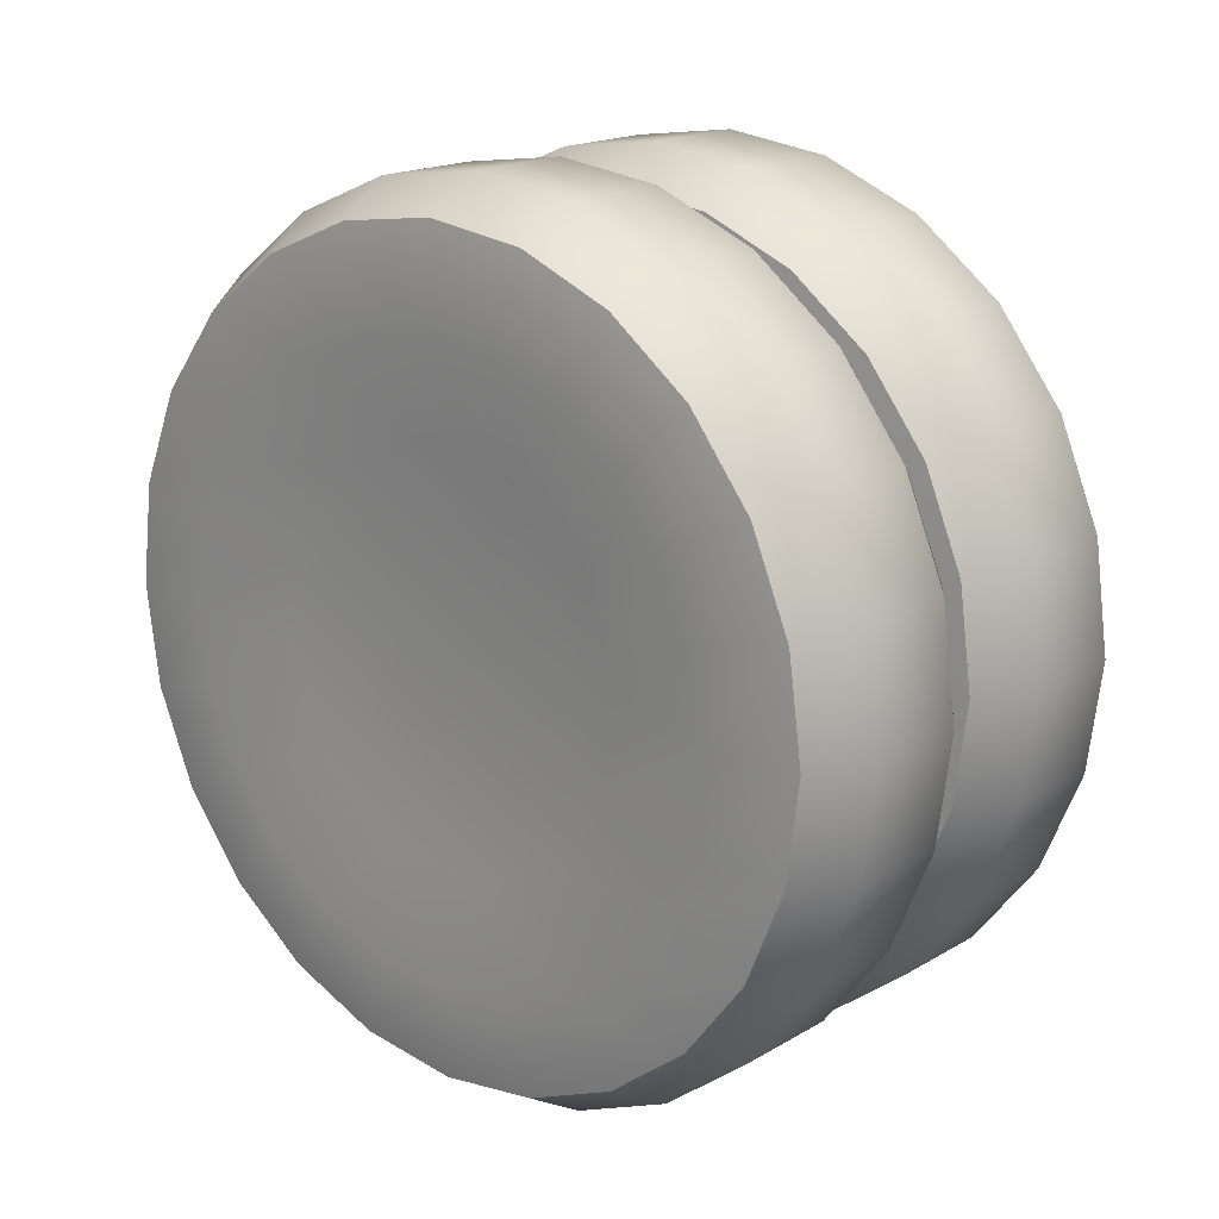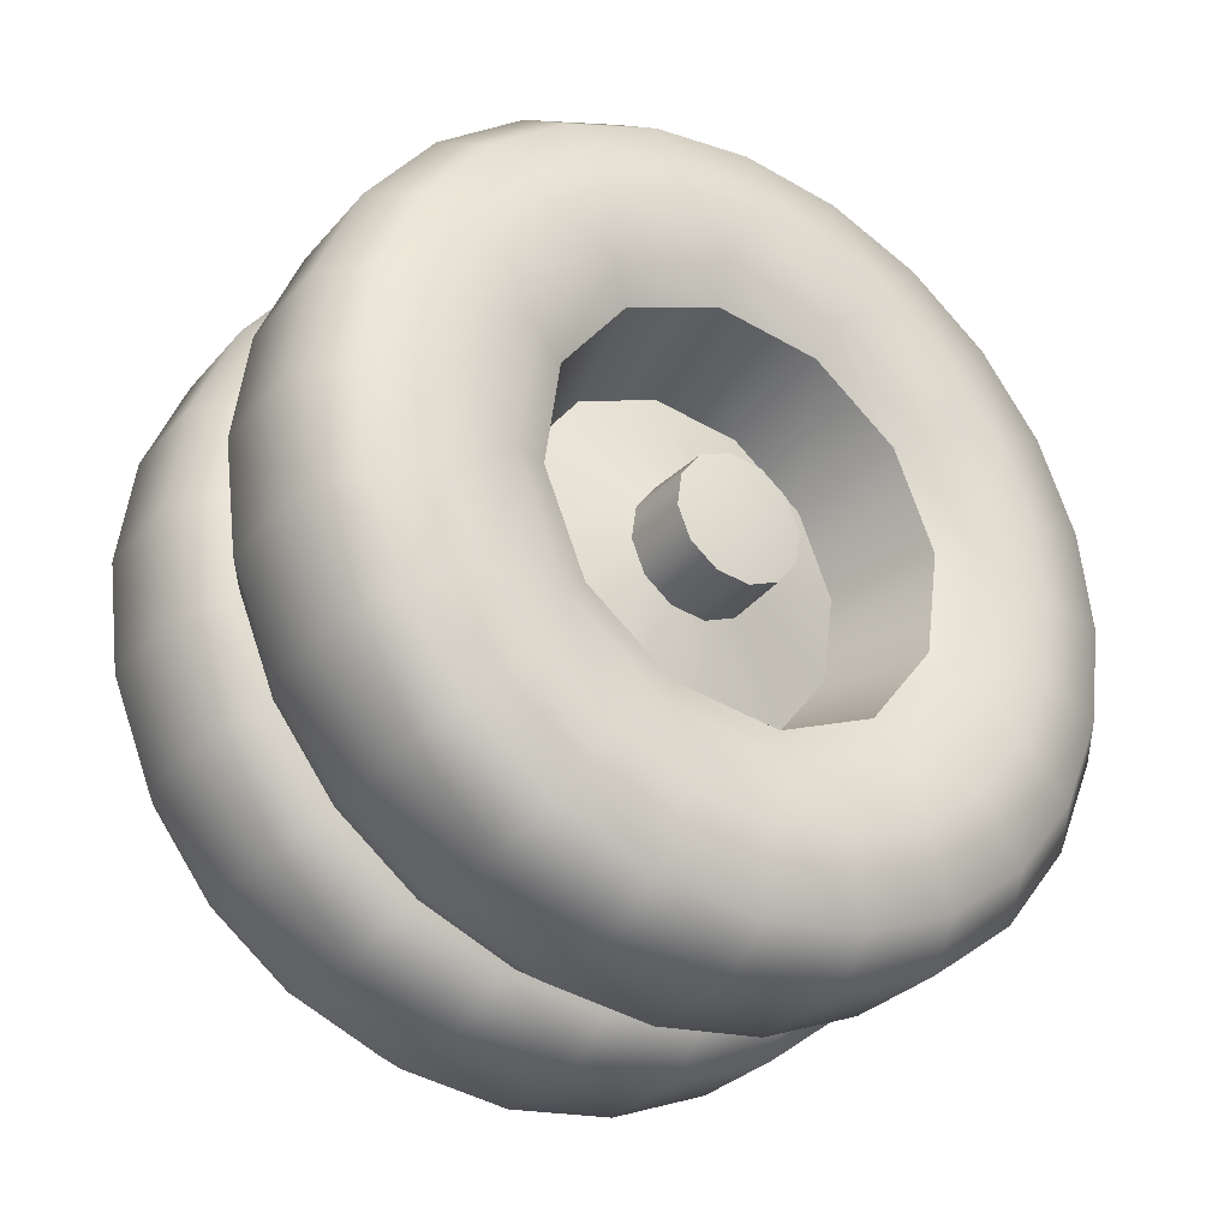
<metadata>
{"format":"obj","ext":"obj","renderer":"f3d","projection":"perspective","resolution":1024,"background":"white","views":[{"elev":17.7,"azim":130.7,"up":"+Y"},{"elev":-30.7,"azim":-122.9,"up":"+Z"}]}
</metadata>
<code>
o armytruck.004
v -0.2474 -0.416 -0.1128
v -0.248 -0.431 -0.002038
v -0.1923 -0.472 -0.001879
v -0.1917 -0.4556 -0.1232
v -0.0737 -0.4719 -0.001241
v -0.07306 -0.4555 -0.1226
v -0.2468 -0.373 -0.2159
v -0.01294 -0.4359 -0.000793
v -0.01234 -0.4208 -0.1129
v -0.1911 -0.4084 -0.2362
v -0.07248 -0.4083 -0.2356
v -0.01181 -0.3772 -0.2172
v -0.07202 -0.3334 -0.3325
v -0.1906 -0.3335 -0.3331
v -0.01138 -0.3081 -0.3067
v -0.2464 -0.3047 -0.3043
v -0.07169 -0.2361 -0.4067
v -0.1903 -0.2362 -0.4074
v -0.01108 -0.2182 -0.3752
v -0.2461 -0.2158 -0.372
v -0.07154 -0.1228 -0.4532
v -0.1902 -0.1229 -0.4539
v -0.01094 -0.1136 -0.4181
v -0.246 -0.1125 -0.4145
v -0.07156 -0.0014 -0.4688
v -0.1902 -0.001499 -0.4694
v -0.01095 -0.001469 -0.4325
v -0.246 -0.001682 -0.4287
v -0.07175 0.1199 -0.4524
v -0.1904 0.1198 -0.453
v -0.01113 0.1105 -0.4174
v -0.2462 0.109 -0.4137
v -0.0721 0.2329 -0.4051
v -0.1907 0.2328 -0.4058
v -0.01145 0.2148 -0.3737
v -0.2465 0.2121 -0.3706
v -0.07259 0.3297 -0.3302
v -0.1912 0.3296 -0.3309
v -0.01191 0.3043 -0.3046
v -0.2469 0.3005 -0.3023
v -0.07318 0.4039 -0.2328
v -0.1918 0.4038 -0.2335
v -0.01245 0.3728 -0.2146
v -0.2475 0.3682 -0.2134
v -0.07384 0.4504 -0.1195
v -0.1925 0.4503 -0.1202
v -0.01306 0.4157 -0.11
v -0.2481 0.4106 -0.11
v -0.07451 0.466 0.001955
v -0.1931 0.4659 0.001317
v -0.01368 0.4301 0.002157
v -0.2487 0.4248 0.000879
v -0.2493 0.4098 0.1116
v -0.1938 0.4495 0.1227
v -0.07516 0.4496 0.1233
v -0.2498 0.3668 0.2147
v -0.01428 0.4149 0.1142
v -0.1944 0.4023 0.2357
v -0.07573 0.4024 0.2363
v -0.01481 0.3713 0.2185
v -0.0762 0.3275 0.3332
v -0.1948 0.3274 0.3326
v -0.01524 0.3022 0.308
v -0.2502 0.2985 0.3032
v -0.07652 0.2302 0.4074
v -0.1952 0.2301 0.4068
v -0.01554 0.2123 0.3766
v -0.2505 0.2096 0.3709
v -0.07668 0.1169 0.4539
v -0.1953 0.1168 0.4533
v -0.01568 0.1078 0.4195
v -0.2507 0.1063 0.4133
v -0.07666 -0.004512 0.4695
v -0.1953 -0.004611 0.4689
v -0.01567 -0.004341 0.4339
v -0.2507 -0.00452 0.4275
v -0.07647 -0.1258 0.4531
v -0.1951 -0.1259 0.4525
v -0.01549 -0.1164 0.4187
v -0.2505 -0.1152 0.4125
v -0.07612 -0.2388 0.4058
v -0.1947 -0.2389 0.4052
v -0.01516 -0.2206 0.3751
v -0.2502 -0.2183 0.3694
v -0.07563 -0.3356 0.331
v -0.1943 -0.3357 0.3303
v -0.01471 -0.3101 0.3059
v -0.2497 -0.3067 0.3011
v -0.07504 -0.4098 0.2335
v -0.1937 -0.4099 0.2329
v -0.01417 -0.3786 0.216
v -0.2492 -0.3744 0.2122
v -0.07438 -0.4563 0.1202
v -0.193 -0.4564 0.1196
v -0.01356 -0.4215 0.1114
v -0.2486 -0.4168 0.1088
v -0.223 0.006117 0.07108
v -0.1489 0.006584 0.07465
v -0.1488 -0.03202 0.06943
v -0.223 -0.03085 0.06608
v -0.1487 -0.06285 0.04559
v -0.2228 -0.06037 0.04326
v -0.1485 -0.07764 0.009538
v -0.2226 -0.07453 0.008731
v -0.1483 -0.07243 -0.02909
v -0.2224 -0.06954 -0.02825
v -0.1481 -0.04861 -0.05993
v -0.2223 -0.04673 -0.05778
v -0.1481 -0.01257 -0.07472
v -0.2222 -0.01222 -0.07194
v -0.1481 0.02604 -0.0695
v -0.2223 0.02474 -0.06695
v -0.1483 0.05687 -0.04567
v -0.2224 0.05426 -0.04413
v -0.1485 0.07166 -0.009611
v -0.2226 0.06842 -0.009602
v -0.1487 0.06644 0.02901
v -0.2228 0.06343 0.02738
v -0.1489 0.04263 0.05985
v -0.223 0.04063 0.05691
v 0.01096 -0.4158 -0.1114
v 0.01037 -0.4308 -0.000654
v 0.06599 -0.4718 -0.000496
v 0.06664 -0.4554 -0.1219
v 0.1846 -0.4717 0.000139
v 0.1853 -0.4553 -0.1212
v 0.01148 -0.3728 -0.2145
v 0.2454 -0.4357 0.000589
v 0.246 -0.4206 -0.1115
v 0.06721 -0.4082 -0.2349
v 0.1858 -0.4081 -0.2342
v 0.2465 -0.3769 -0.2158
v 0.1863 -0.3332 -0.3311
v 0.06768 -0.3333 -0.3318
v 0.2469 -0.3078 -0.3053
v 0.01191 -0.3045 -0.3029
v 0.1866 -0.2359 -0.4053
v 0.068 -0.236 -0.406
v 0.2472 -0.2179 -0.3738
v 0.0122 -0.2156 -0.3707
v 0.1868 -0.1226 -0.4518
v 0.06816 -0.1227 -0.4525
v 0.2474 -0.1134 -0.4167
v 0.01234 -0.1123 -0.4131
v 0.1868 -0.001192 -0.4674
v 0.06814 -0.00129 -0.468
v 0.2474 -0.001259 -0.4311
v 0.01233 -0.001473 -0.4273
v 0.1866 0.1201 -0.451
v 0.06795 0.12 -0.4516
v 0.2472 0.1108 -0.416
v 0.01215 0.1092 -0.4123
v 0.1862 0.2331 -0.4038
v 0.0676 0.233 -0.4044
v 0.2469 0.215 -0.3723
v 0.01183 0.2123 -0.3692
v 0.1857 0.3299 -0.3289
v 0.06711 0.3298 -0.3295
v 0.2464 0.3045 -0.3032
v 0.01138 0.3007 -0.3009
v 0.1851 0.4041 -0.2314
v 0.06651 0.404 -0.2321
v 0.2459 0.373 -0.2132
v 0.01084 0.3684 -0.212
v 0.1845 0.4506 -0.1181
v 0.06586 0.4505 -0.1188
v 0.2453 0.4159 -0.1086
v 0.01025 0.4108 -0.1086
v 0.1838 0.4662 0.003335
v 0.06518 0.4661 0.002699
v 0.2446 0.4303 0.00354
v 0.00963 0.425 0.002262
v 0.009038 0.4101 0.113
v 0.06454 0.4497 0.1241
v 0.1832 0.4498 0.1247
v 0.008514 0.367 0.2161
v 0.244 0.4152 0.1156
v 0.06396 0.4025 0.2371
v 0.1826 0.4026 0.2377
v 0.2435 0.3716 0.2199
v 0.1821 0.3277 0.3346
v 0.0635 0.3276 0.334
v 0.2431 0.3025 0.3094
v 0.00809 0.2987 0.3045
v 0.1818 0.2304 0.4088
v 0.06317 0.2303 0.4082
v 0.2428 0.2125 0.3779
v 0.007796 0.2098 0.3723
v 0.1816 0.1171 0.4553
v 0.06302 0.117 0.4547
v 0.2426 0.108 0.4209
v 0.007652 0.1065 0.4147
v 0.1817 -0.004303 0.4709
v 0.06303 -0.004402 0.4702
v 0.2427 -0.004132 0.4352
v 0.007667 -0.004311 0.4289
v 0.1819 -0.1256 0.4545
v 0.06323 -0.1257 0.4538
v 0.2428 -0.1161 0.4201
v 0.007843 -0.115 0.4139
v 0.1822 -0.2386 0.4072
v 0.06358 -0.2387 0.4066
v 0.2432 -0.2204 0.3765
v 0.008163 -0.2181 0.3708
v 0.1827 -0.3354 0.3323
v 0.06407 -0.3355 0.3317
v 0.2436 -0.3099 0.3073
v 0.008612 -0.3065 0.3025
v 0.1833 -0.4096 0.2349
v 0.06466 -0.4097 0.2343
v 0.2442 -0.3784 0.2174
v 0.009152 -0.3742 0.2136
v 0.1839 -0.4561 0.1216
v 0.06532 -0.4562 0.121
v 0.2448 -0.4213 0.1128
v 0.009751 -0.4166 0.1102
v -0.004308 0.3291 -0.04185
v -0.005223 0.3059 0.1299
v -0.005881 0.2 0.2671
v -0.006104 0.03969 0.3329
v -0.005834 -0.132 0.3097
v -0.003379 0.2633 -0.2022
v -0.005141 -0.2691 0.2037
v -0.004212 -0.3349 0.04331
v -0.003297 -0.3117 -0.1285
v -0.002639 -0.2058 -0.2656
v -0.002415 -0.04549 -0.3314
v -0.002687 0.1262 -0.3082
v -0.2334 -0.003061 -0.00049
v -0.2651 0.08737 -0.3341
v -0.2653 0.1706 -0.2993
v -0.2649 -0.001971 -0.3462
v -0.2657 0.2419 -0.2442
v -0.2571 0.1023 -0.2529
v -0.2661 0.2965 -0.1724
v -0.2576 0.2143 -0.1664
v -0.2666 0.3308 -0.08897
v -0.2584 0.268 -0.0354
v -0.2569 -0.03789 -0.2719
v -0.2649 -0.0914 -0.3347
v -0.2375 0.1802 -0.1402
v -0.2382 0.2255 -0.02983
v -0.2371 0.08583 -0.2132
v -0.265 -0.1748 -0.3005
v -0.2369 -0.03239 -0.2292
v -0.257 -0.1688 -0.2182
v -0.1152 0.1502 -0.1166
v -0.1158 0.1881 -0.02436
v -0.1148 0.07132 -0.1776
v -0.2653 -0.2465 -0.2458
v -0.237 -0.1427 -0.1839
v -0.2656 -0.3016 -0.1745
v -0.1147 -0.02747 -0.191
v -0.2576 -0.2553 -0.1061
v -0.266 -0.3364 -0.09124
v -0.2375 -0.2157 -0.08947
v -0.2665 -0.3485 -0.001853
v -0.1148 -0.1197 -0.1531
v -0.2583 -0.2742 0.03414
v -0.2671 0.3422 0.000497
v -0.2388 0.2095 0.08844
v -0.267 -0.337 0.08761
v -0.2381 -0.2316 0.0288
v -0.2675 -0.3028 0.1711
v -0.1152 -0.1806 -0.0742
v -0.2591 -0.2205 0.1651
v -0.2388 -0.1864 0.1392
v -0.1163 0.1747 0.07448
v -0.2679 -0.2481 0.2428
v -0.2596 -0.1085 0.2517
v -0.2683 -0.1768 0.298
v -0.1157 -0.194 0.02464
v -0.2392 -0.09196 0.2122
v -0.1162 -0.1561 0.1169
v -0.2591 0.2491 0.1049
v -0.2685 -0.09361 0.3328
v -0.2599 0.03167 0.2706
v -0.1166 -0.07725 0.1779
v -0.2687 -0.004262 0.3448
v -0.2394 0.02625 0.2282
v -0.2687 0.08516 0.3334
v -0.2597 0.1626 0.2169
v -0.2686 0.1686 0.2991
v -0.1168 0.02154 0.1912
v -0.2393 0.1366 0.1829
v -0.2683 0.2403 0.2445
v -0.268 0.2954 0.1731
v -0.1167 0.1138 0.1534
v -0.2676 0.3302 0.08989
v 0.2598 -0.2352 -0.232
v 0.26 -0.1667 -0.2842
v 0.2594 -0.2878 -0.1638
v 0.2352 -0.1752 -0.1314
v 0.259 -0.321 -0.08436
v 0.2355 -0.08547 -0.1998
v 0.2601 -0.087 -0.3169
v 0.2347 -0.2188 -0.0272
v 0.2616 -0.002683 0.002155
v 0.2586 -0.3326 0.001012
v 0.2601 -0.00159 -0.3279
v 0.2355 0.02647 -0.2142
v 0.2352 0.1306 -0.1706
v 0.2599 0.08375 -0.3163
v 0.2597 0.1632 -0.2831
v 0.2346 0.199 -0.08078
v 0.2594 0.2313 -0.2304
v 0.234 0.2134 0.03122
v 0.2589 0.2835 -0.1619
v 0.2341 -0.2044 0.08479
v 0.2335 0.1698 0.1354
v 0.2585 0.3162 -0.0822
v 0.2581 -0.3216 0.08647
v 0.258 0.3272 0.003261
v 0.2332 0.08006 0.2038
v 0.2575 0.3157 0.08864
v 0.2332 -0.03188 0.2182
v 0.2571 0.2824 0.1681
v 0.2335 -0.136 0.1746
v 0.2568 0.2298 0.2363
v 0.2566 0.1613 0.2885
v 0.2565 0.08163 0.3212
v 0.2565 -0.003779 0.3322
v 0.2566 -0.08912 0.3206
v 0.2569 -0.1686 0.2874
v 0.2576 -0.2889 0.1662
v 0.2572 -0.2367 0.2347
g armytruck.004_armytruck.004_79bf1742_dds.003
f 1 3 2
f 4 3 1
f 4 5 3
f 6 5 4
f 7 4 1
f 6 8 5
f 9 8 6
f 10 6 4
f 10 4 7
f 11 9 6
f 11 6 10
f 12 9 11
f 13 12 11
f 14 11 10
f 13 11 14
f 15 12 13
f 16 10 7
f 14 10 16
f 17 15 13
f 18 13 14
f 17 13 18
f 19 15 17
f 20 14 16
f 18 14 20
f 21 19 17
f 22 17 18
f 21 17 22
f 23 19 21
f 24 18 20
f 22 18 24
f 25 23 21
f 26 21 22
f 25 21 26
f 27 23 25
f 28 22 24
f 26 22 28
f 29 27 25
f 30 25 26
f 29 25 30
f 31 27 29
f 32 26 28
f 30 26 32
f 33 31 29
f 34 29 30
f 33 29 34
f 35 31 33
f 36 30 32
f 34 30 36
f 37 35 33
f 38 33 34
f 37 33 38
f 39 35 37
f 40 34 36
f 38 34 40
f 41 39 37
f 42 37 38
f 41 37 42
f 43 39 41
f 44 38 40
f 42 38 44
f 45 43 41
f 46 41 42
f 45 41 46
f 47 43 45
f 48 42 44
f 46 42 48
f 49 47 45
f 50 45 46
f 49 45 50
f 51 47 49
f 52 46 48
f 50 46 52
f 53 50 52
f 54 50 53
f 54 49 50
f 55 49 54
f 56 54 53
f 55 51 49
f 57 51 55
f 58 55 54
f 58 54 56
f 59 57 55
f 59 55 58
f 60 57 59
f 61 60 59
f 62 59 58
f 61 59 62
f 63 60 61
f 64 58 56
f 62 58 64
f 65 63 61
f 66 61 62
f 65 61 66
f 67 63 65
f 68 62 64
f 66 62 68
f 69 67 65
f 70 65 66
f 69 65 70
f 71 67 69
f 72 66 68
f 70 66 72
f 73 71 69
f 74 69 70
f 73 69 74
f 75 71 73
f 76 70 72
f 74 70 76
f 77 75 73
f 78 73 74
f 77 73 78
f 79 75 77
f 80 74 76
f 78 74 80
f 81 79 77
f 82 77 78
f 81 77 82
f 83 79 81
f 84 78 80
f 82 78 84
f 85 83 81
f 86 81 82
f 85 81 86
f 87 83 85
f 88 82 84
f 86 82 88
f 89 87 85
f 90 85 86
f 89 85 90
f 91 87 89
f 92 86 88
f 90 86 92
f 93 91 89
f 94 89 90
f 93 89 94
f 95 91 93
f 96 90 92
f 94 90 96
f 5 95 93
f 3 93 94
f 5 93 3
f 8 95 5
f 2 94 96
f 3 94 2
f 97 99 98
f 100 99 97
f 100 101 99
f 102 101 100
f 102 103 101
f 104 103 102
f 104 105 103
f 106 105 104
f 106 107 105
f 108 107 106
f 108 109 107
f 110 109 108
f 110 111 109
f 112 111 110
f 112 113 111
f 114 113 112
f 113 114 115
f 115 114 116
f 116 117 115
f 118 117 116
f 118 119 117
f 120 119 118
f 120 98 119
f 97 98 120
f 121 123 122
f 124 123 121
f 124 125 123
f 126 125 124
f 127 124 121
f 126 128 125
f 129 128 126
f 130 126 124
f 130 124 127
f 131 129 126
f 131 126 130
f 132 129 131
f 133 132 131
f 134 131 130
f 133 131 134
f 135 132 133
f 136 130 127
f 134 130 136
f 137 135 133
f 138 133 134
f 137 133 138
f 139 135 137
f 140 134 136
f 138 134 140
f 141 139 137
f 142 137 138
f 141 137 142
f 143 139 141
f 144 138 140
f 142 138 144
f 145 143 141
f 146 141 142
f 145 141 146
f 147 143 145
f 148 142 144
f 146 142 148
f 149 147 145
f 150 145 146
f 149 145 150
f 151 147 149
f 152 146 148
f 150 146 152
f 153 151 149
f 154 149 150
f 153 149 154
f 155 151 153
f 156 150 152
f 154 150 156
f 157 155 153
f 158 153 154
f 157 153 158
f 159 155 157
f 160 154 156
f 158 154 160
f 161 159 157
f 162 157 158
f 161 157 162
f 163 159 161
f 164 158 160
f 162 158 164
f 165 163 161
f 166 161 162
f 165 161 166
f 167 163 165
f 168 162 164
f 166 162 168
f 169 167 165
f 170 165 166
f 169 165 170
f 171 167 169
f 172 166 168
f 170 166 172
f 173 170 172
f 174 170 173
f 174 169 170
f 175 169 174
f 176 174 173
f 175 171 169
f 177 171 175
f 178 175 174
f 178 174 176
f 179 177 175
f 179 175 178
f 180 177 179
f 181 180 179
f 182 179 178
f 181 179 182
f 183 180 181
f 184 178 176
f 182 178 184
f 185 183 181
f 186 181 182
f 185 181 186
f 187 183 185
f 188 182 184
f 186 182 188
f 189 187 185
f 190 185 186
f 189 185 190
f 191 187 189
f 192 186 188
f 190 186 192
f 193 191 189
f 194 189 190
f 193 189 194
f 195 191 193
f 196 190 192
f 194 190 196
f 197 195 193
f 198 193 194
f 197 193 198
f 199 195 197
f 200 194 196
f 198 194 200
f 201 199 197
f 202 197 198
f 201 197 202
f 203 199 201
f 204 198 200
f 202 198 204
f 205 203 201
f 206 201 202
f 205 201 206
f 207 203 205
f 208 202 204
f 206 202 208
f 209 207 205
f 210 205 206
f 209 205 210
f 211 207 209
f 212 206 208
f 210 206 212
f 213 211 209
f 214 209 210
f 213 209 214
f 215 211 213
f 216 210 212
f 214 210 216
f 125 215 213
f 123 213 214
f 125 213 123
f 128 215 125
f 122 214 216
f 123 214 122
f 51 217 47
f 57 217 51
f 218 217 57
f 60 218 57
f 63 218 60
f 219 218 63
f 67 219 63
f 71 219 67
f 220 219 71
f 75 220 71
f 79 220 75
f 221 220 79
f 217 222 47
f 83 221 79
f 87 221 83
f 223 221 87
f 91 223 87
f 95 223 91
f 224 223 95
f 8 224 95
f 9 224 8
f 225 224 9
f 12 225 9
f 47 222 43
f 15 225 12
f 226 225 15
f 19 226 15
f 23 226 19
f 227 226 23
f 27 227 23
f 31 227 27
f 228 227 31
f 35 228 31
f 39 228 35
f 222 228 39
f 43 222 39
f 106 104 229
f 108 106 229
f 110 108 229
f 112 110 229
f 114 112 229
f 104 102 229
f 116 114 229
f 118 116 229
f 102 100 229
f 120 118 229
f 100 97 229
f 97 120 229
f 32 28 230
f 231 32 230
f 36 32 231
f 230 28 232
f 233 36 231
f 231 230 234
f 230 232 234
f 40 36 233
f 235 40 233
f 233 231 236
f 235 233 236
f 236 231 234
f 44 40 235
f 28 24 232
f 237 44 235
f 238 235 236
f 237 235 238
f 48 44 237
f 234 232 239
f 232 24 240
f 232 240 239
f 234 241 236
f 236 242 238
f 241 242 236
f 239 243 234
f 243 241 234
f 24 20 240
f 240 244 239
f 240 20 244
f 245 243 239
f 239 244 246
f 246 245 239
f 243 247 241
f 241 248 242
f 247 248 241
f 245 249 243
f 249 247 243
f 20 16 244
f 244 250 246
f 244 16 250
f 251 245 246
f 250 252 246
f 253 249 245
f 251 253 245
f 246 252 254
f 254 251 246
f 16 7 250
f 250 7 252
f 252 255 254
f 7 1 252
f 252 1 255
f 256 251 254
f 255 257 254
f 258 253 251
f 256 258 251
f 254 257 259
f 259 256 254
f 260 237 238
f 260 48 237
f 242 261 238
f 1 2 255
f 255 2 257
f 257 262 259
f 2 96 257
f 257 96 262
f 263 256 259
f 262 264 259
f 265 258 256
f 263 265 256
f 259 264 266
f 266 267 259
f 259 267 263
f 248 268 242
f 242 268 261
f 96 92 262
f 262 92 264
f 264 269 266
f 249 113 247
f 247 115 248
f 113 115 247
f 92 88 264
f 264 88 269
f 270 267 266
f 269 271 266
f 266 271 270
f 253 111 249
f 111 113 249
f 267 272 263
f 272 265 263
f 273 267 270
f 273 274 267
f 274 272 267
f 88 84 269
f 269 84 271
f 238 261 275
f 275 260 238
f 271 276 270
f 258 109 253
f 109 111 253
f 84 80 271
f 271 80 276
f 277 273 270
f 278 274 273
f 276 279 270
f 270 279 277
f 280 273 277
f 280 278 273
f 52 48 260
f 265 107 258
f 107 109 258
f 80 76 276
f 276 76 279
f 279 281 277
f 76 72 279
f 279 72 281
f 282 280 277
f 248 117 268
f 115 117 248
f 281 283 277
f 277 283 282
f 284 278 280
f 272 105 265
f 105 107 265
f 285 280 282
f 285 284 280
f 275 285 282
f 261 285 275
f 72 68 281
f 281 68 283
f 274 103 272
f 103 105 272
f 283 286 282
f 68 64 283
f 283 64 286
f 278 101 274
f 101 103 274
f 286 287 282
f 282 287 275
f 288 284 285
f 261 288 285
f 268 288 261
f 284 99 278
f 99 101 278
f 64 56 286
f 286 56 287
f 287 289 275
f 289 260 275
f 289 52 260
f 56 53 287
f 287 53 289
f 53 52 289
f 288 98 284
f 98 99 284
f 268 119 288
f 119 98 288
f 117 119 268
f 139 290 135
f 291 290 139
f 290 292 135
f 291 293 290
f 290 293 292
f 135 292 132
f 143 291 139
f 292 294 132
f 295 293 291
f 132 294 129
f 296 291 143
f 296 295 291
f 293 297 292
f 292 297 294
f 295 298 293
f 293 298 297
f 294 299 129
f 294 297 299
f 147 296 143
f 129 299 128
f 300 295 296
f 300 296 147
f 301 298 295
f 301 295 300
f 151 300 147
f 302 298 301
f 303 301 300
f 303 300 151
f 304 301 303
f 302 301 304
f 305 298 302
f 155 303 151
f 304 303 155
f 306 302 304
f 159 304 155
f 306 304 159
f 307 298 305
f 308 302 306
f 305 302 308
f 297 298 309
f 297 309 299
f 163 306 159
f 308 306 163
f 310 298 307
f 311 305 308
f 167 308 163
f 311 308 167
f 299 312 128
f 299 309 312
f 313 305 311
f 307 305 313
f 314 298 310
f 171 311 167
f 313 311 171
f 315 307 313
f 177 313 171
f 315 313 177
f 316 298 314
f 317 307 315
f 310 307 317
f 318 298 316
f 309 298 318
f 180 315 177
f 317 315 180
f 319 310 317
f 183 317 180
f 319 317 183
f 320 310 319
f 314 310 320
f 187 319 183
f 320 319 187
f 191 320 187
f 321 314 320
f 321 320 191
f 128 312 215
f 322 314 321
f 316 314 322
f 195 321 191
f 322 321 195
f 323 316 322
f 199 322 195
f 323 322 199
f 318 316 324
f 324 316 323
f 309 318 325
f 312 309 325
f 312 325 215
f 326 318 324
f 325 318 326
f 203 323 199
f 324 323 203
f 326 324 207
f 207 324 203
f 325 326 211
f 215 325 211
f 211 326 207
f 164 160 222
f 217 164 222
f 168 164 217
f 160 156 222
f 172 168 217
f 218 172 217
f 173 172 218
f 222 156 228
f 176 173 218
f 156 152 228
f 152 148 228
f 228 148 227
f 148 144 227
f 144 140 227
f 227 140 226
f 140 136 226
f 219 176 218
f 136 127 226
f 226 127 225
f 127 121 225
f 121 122 225
f 225 122 224
f 122 216 224
f 216 212 224
f 224 212 223
f 212 208 223
f 184 176 219
f 208 204 223
f 223 204 221
f 204 200 221
f 200 196 221
f 221 196 220
f 196 192 220
f 192 188 220
f 220 188 219
f 188 184 219

</code>
